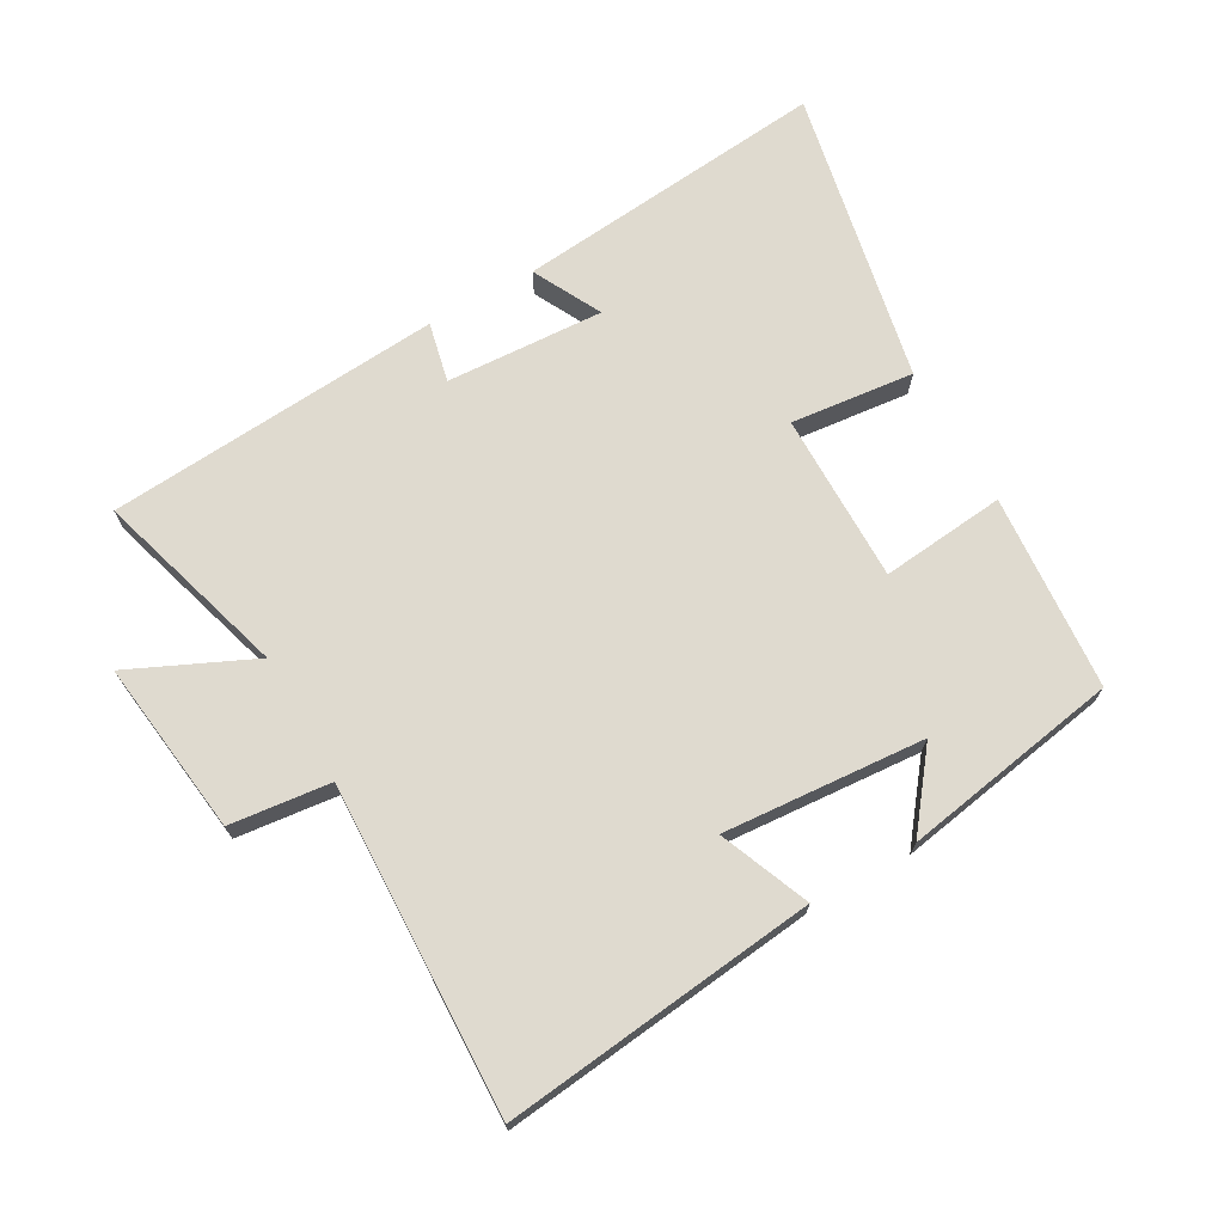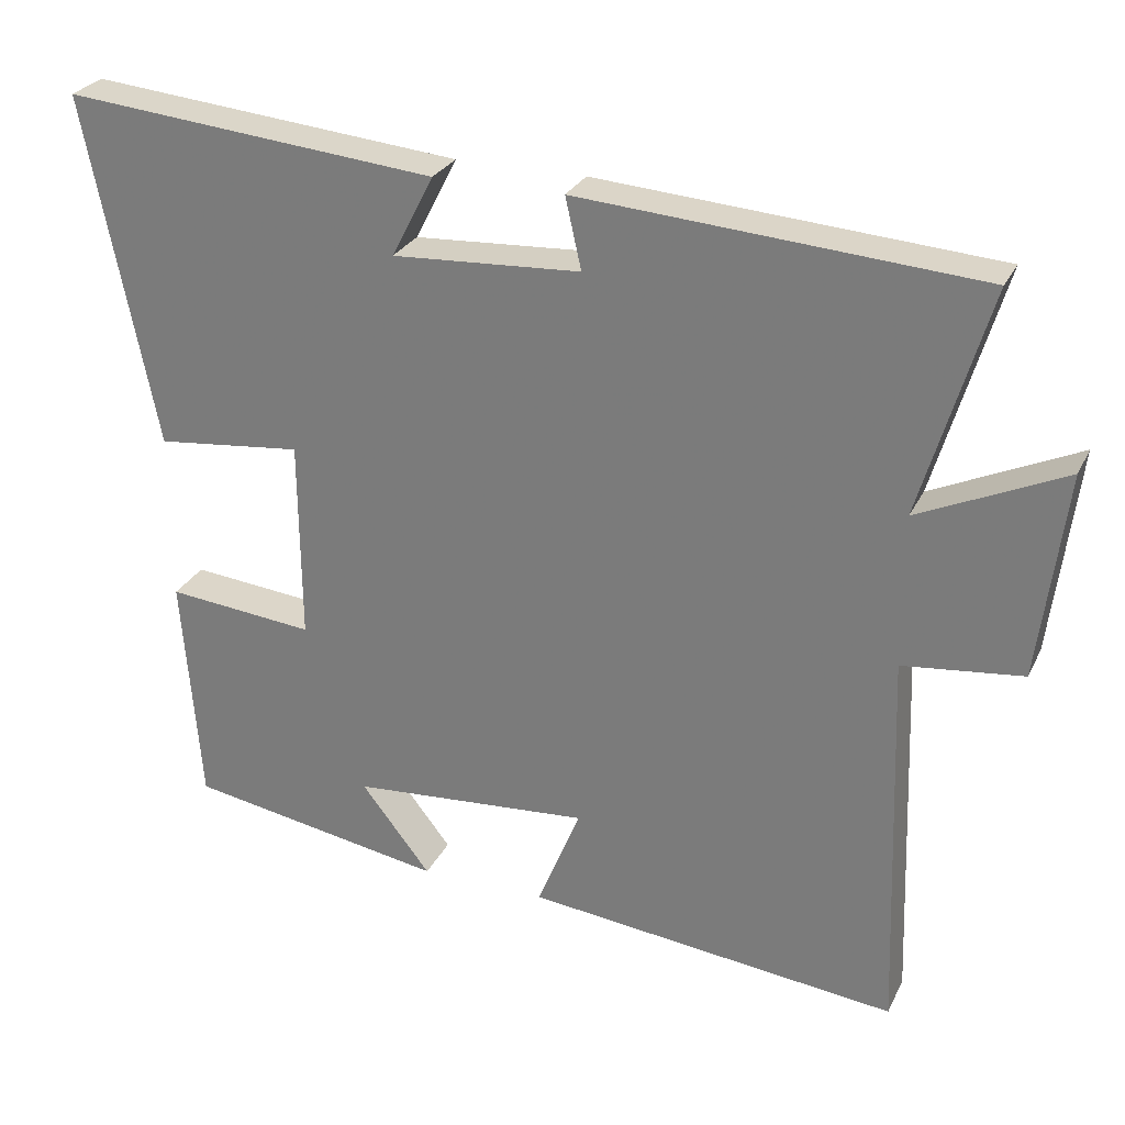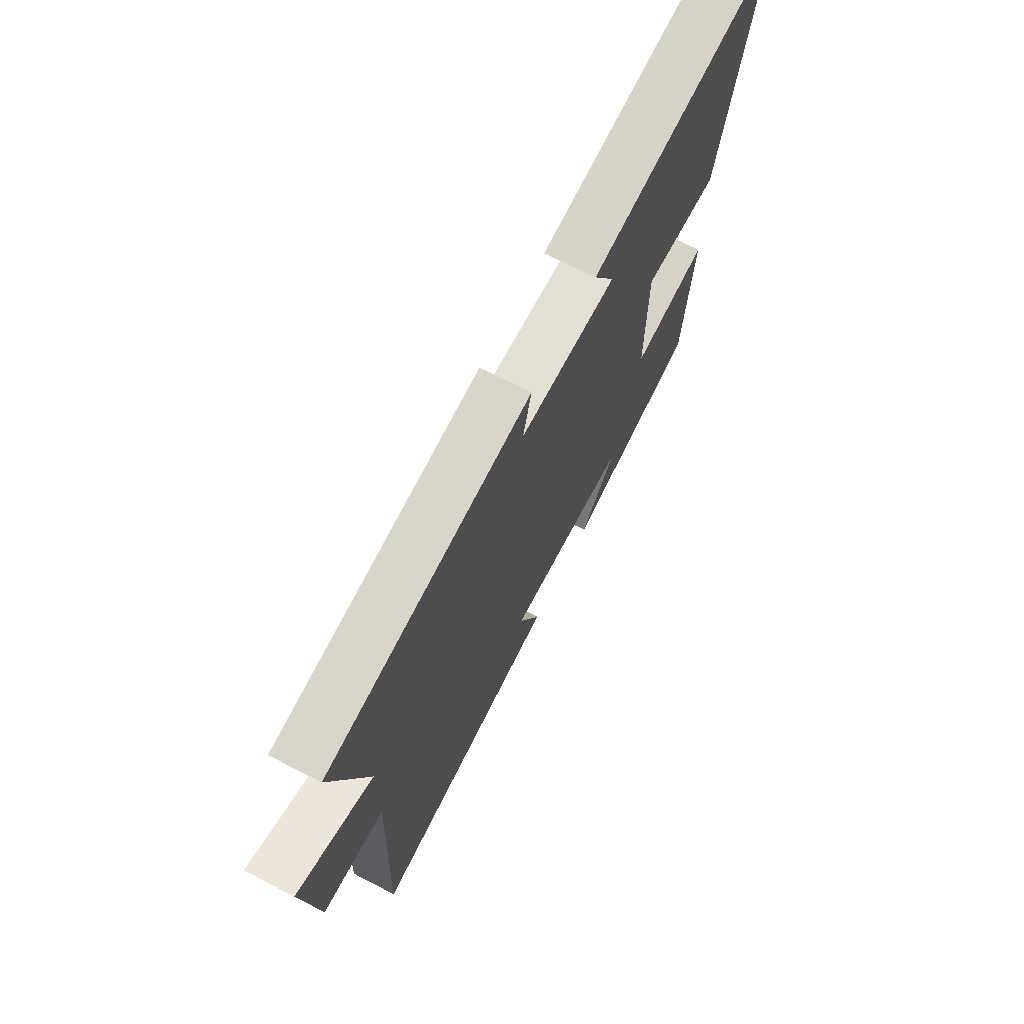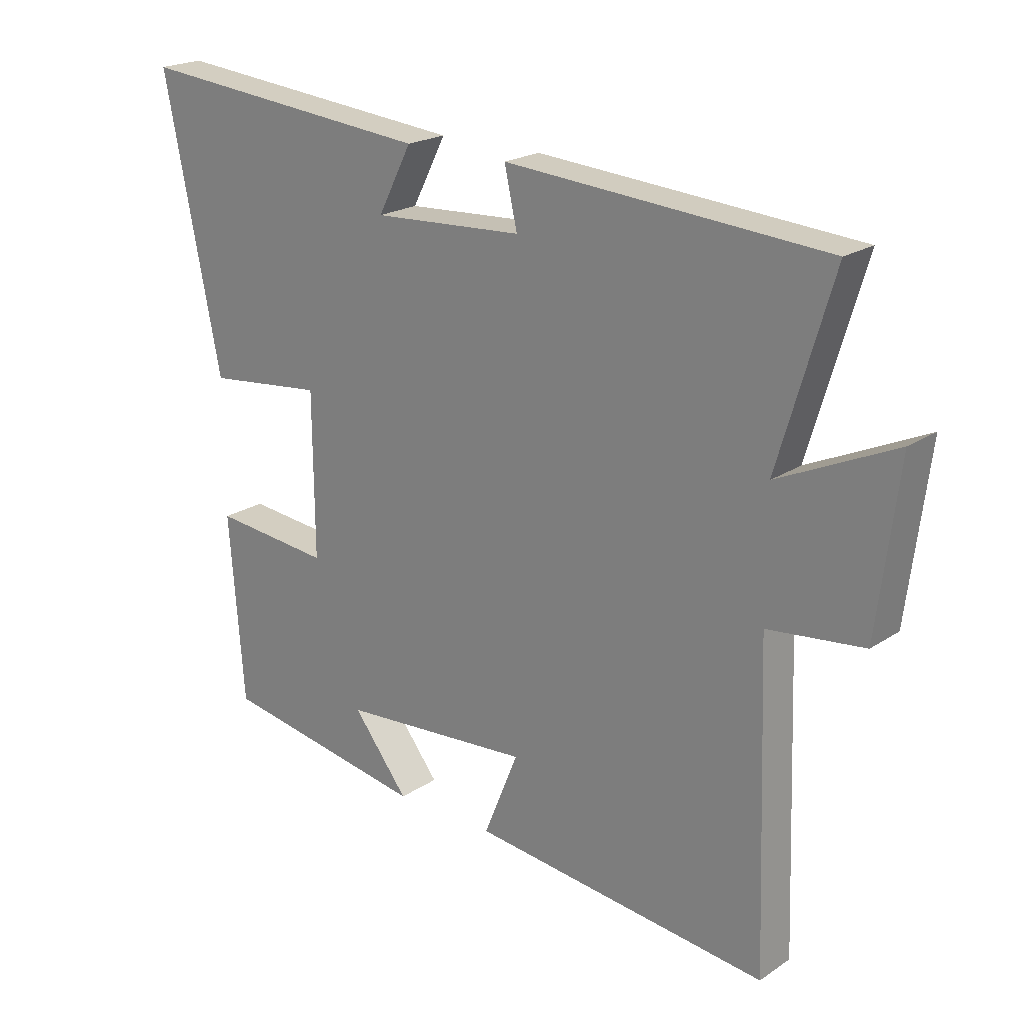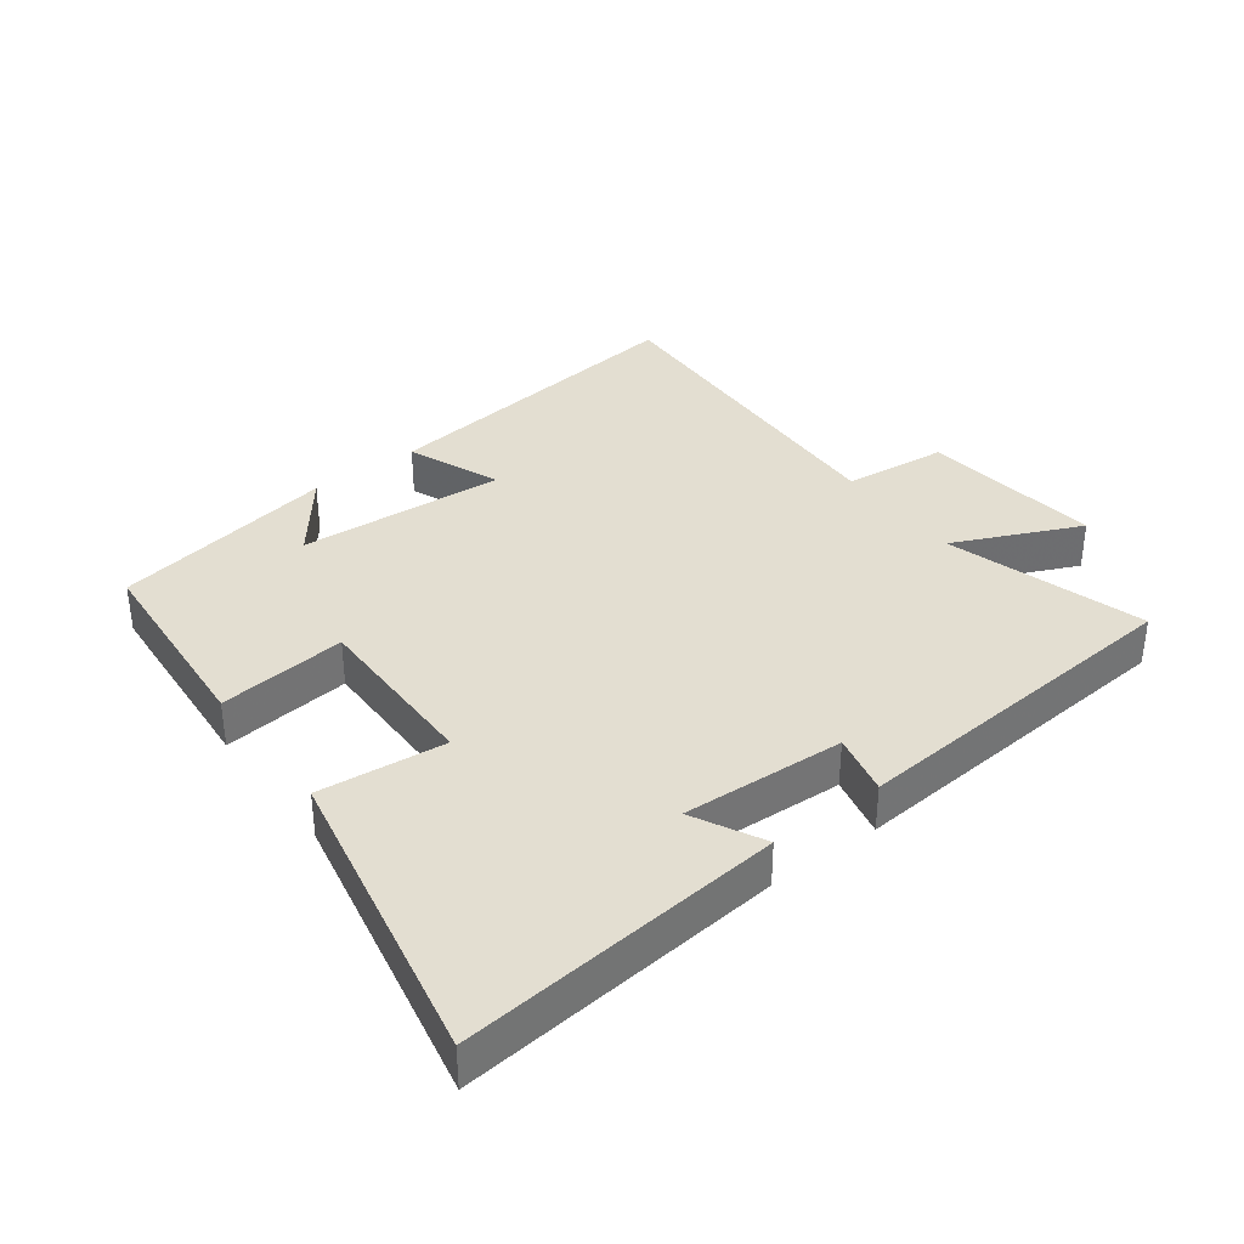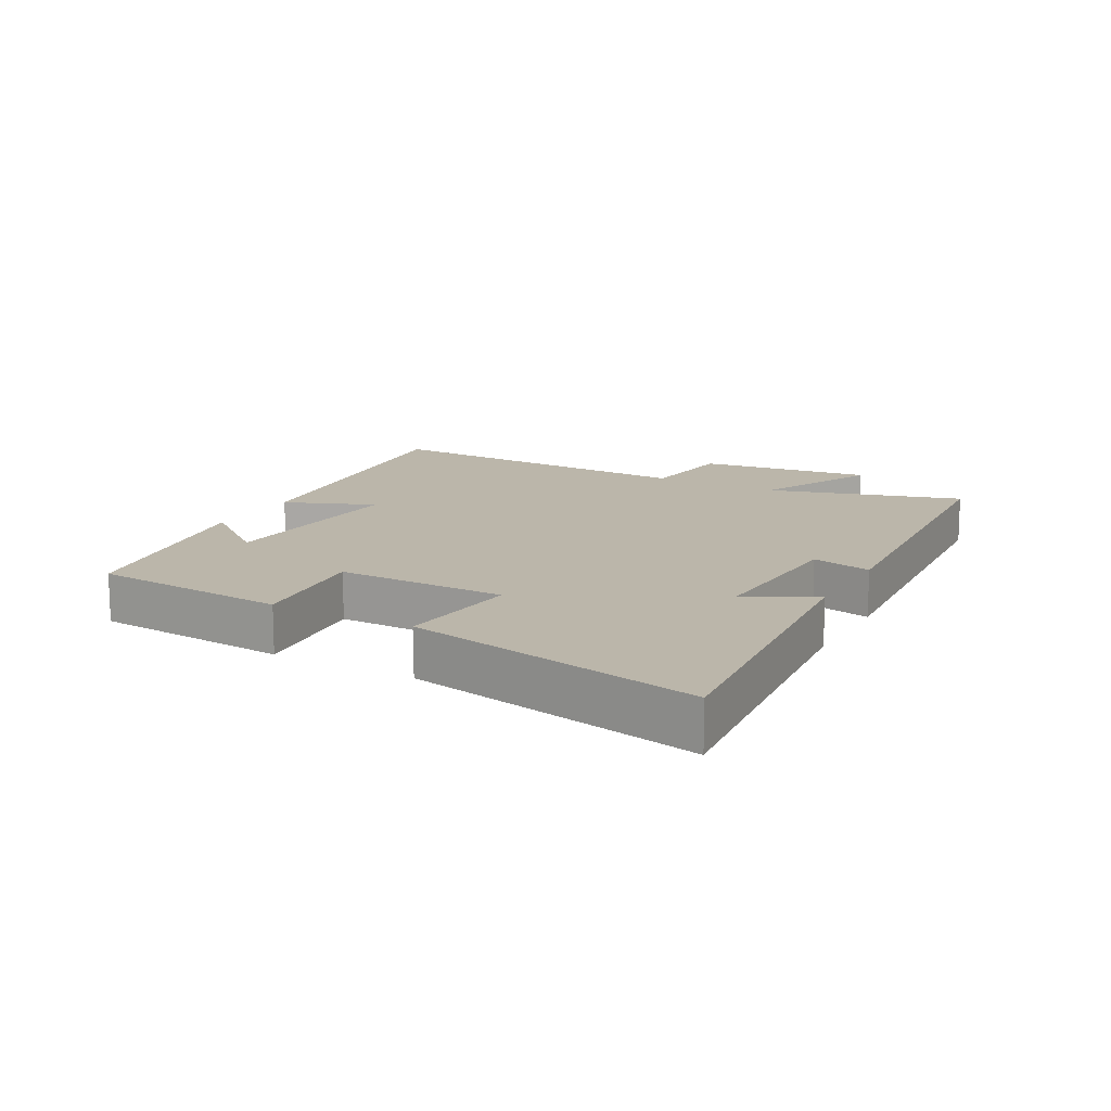
<metadata>
{"format":"obj","ext":"obj","renderer":"f3d","projection":"perspective","resolution":1024,"background":"white","views":[{"elev":70.6,"azim":150.4,"up":"+Y"},{"elev":27.4,"azim":21.7,"up":"+Z"},{"elev":70.1,"azim":117.3,"up":"+Z"},{"elev":21.0,"azim":40.4,"up":"+Z"},{"elev":36.3,"azim":-37.1,"up":"+Y"},{"elev":13.9,"azim":-61.2,"up":"+Y"}]}
</metadata>
<code>
v -0.593 0.07 0.546
v -0.104 0.07 0.5
v -0.159 0.07 0.393
v 0.087 0.07 0.407
v 0.066 0.07 0.5
v 0.589 0.07 0.462
v 0.5 0.07 0.161
v 0.691 0.07 0.249
v 0.657 0.07 -0.023
v 0.5 0.07 -0.041
v 0.518 0.07 -0.554
v 0.029 0.07 -0.5
v 0.086 0.07 -0.36
v -0.228 0.07 -0.384
v -0.137 0.07 -0.5
v -0.476 0.07 -0.442
v -0.5 0.07 -0.137
v -0.306 0.07 -0.156
v -0.308 0.07 0.108
v -0.5 0.07 0.087
v -0.593 0 0.546
v -0.104 0 0.5
v -0.159 0 0.393
v 0.087 0 0.407
v 0.066 0 0.5
v 0.589 0 0.462
v 0.5 0 0.161
v 0.691 0 0.249
v 0.657 0 -0.023
v 0.5 0 -0.041
v 0.518 0 -0.554
v 0.029 0 -0.5
v 0.086 0 -0.36
v -0.228 0 -0.384
v -0.137 0 -0.5
v -0.476 0 -0.442
v -0.5 0 -0.137
v -0.306 0 -0.156
v -0.308 0 0.108
v -0.5 0 0.087
f 1 2 3
f 20 1 3
f 19 20 3
f 18 19 3 4
f 16 17 18
f 16 18 4
f 14 15 16
f 14 16 4
f 13 14 4
f 10 11 12 13
f 10 13 4
f 7 8 9 10
f 7 10 4 5
f 5 6 7
f 23 22 21
f 23 21 40
f 23 40 39
f 24 23 39 38
f 38 37 36
f 24 38 36
f 36 35 34
f 24 36 34
f 24 34 33
f 33 32 31 30
f 24 33 30
f 30 29 28 27
f 25 24 30 27
f 27 26 25
f 1 21 22 2
f 2 22 23 3
f 3 23 24 4
f 4 24 25 5
f 5 25 26 6
f 6 26 27 7
f 7 27 28 8
f 8 28 29 9
f 9 29 30 10
f 10 30 31 11
f 11 31 32 12
f 12 32 33 13
f 13 33 34 14
f 14 34 35 15
f 15 35 36 16
f 16 36 37 17
f 17 37 38 18
f 18 38 39 19
f 19 39 40 20
f 20 40 21 1

</code>
